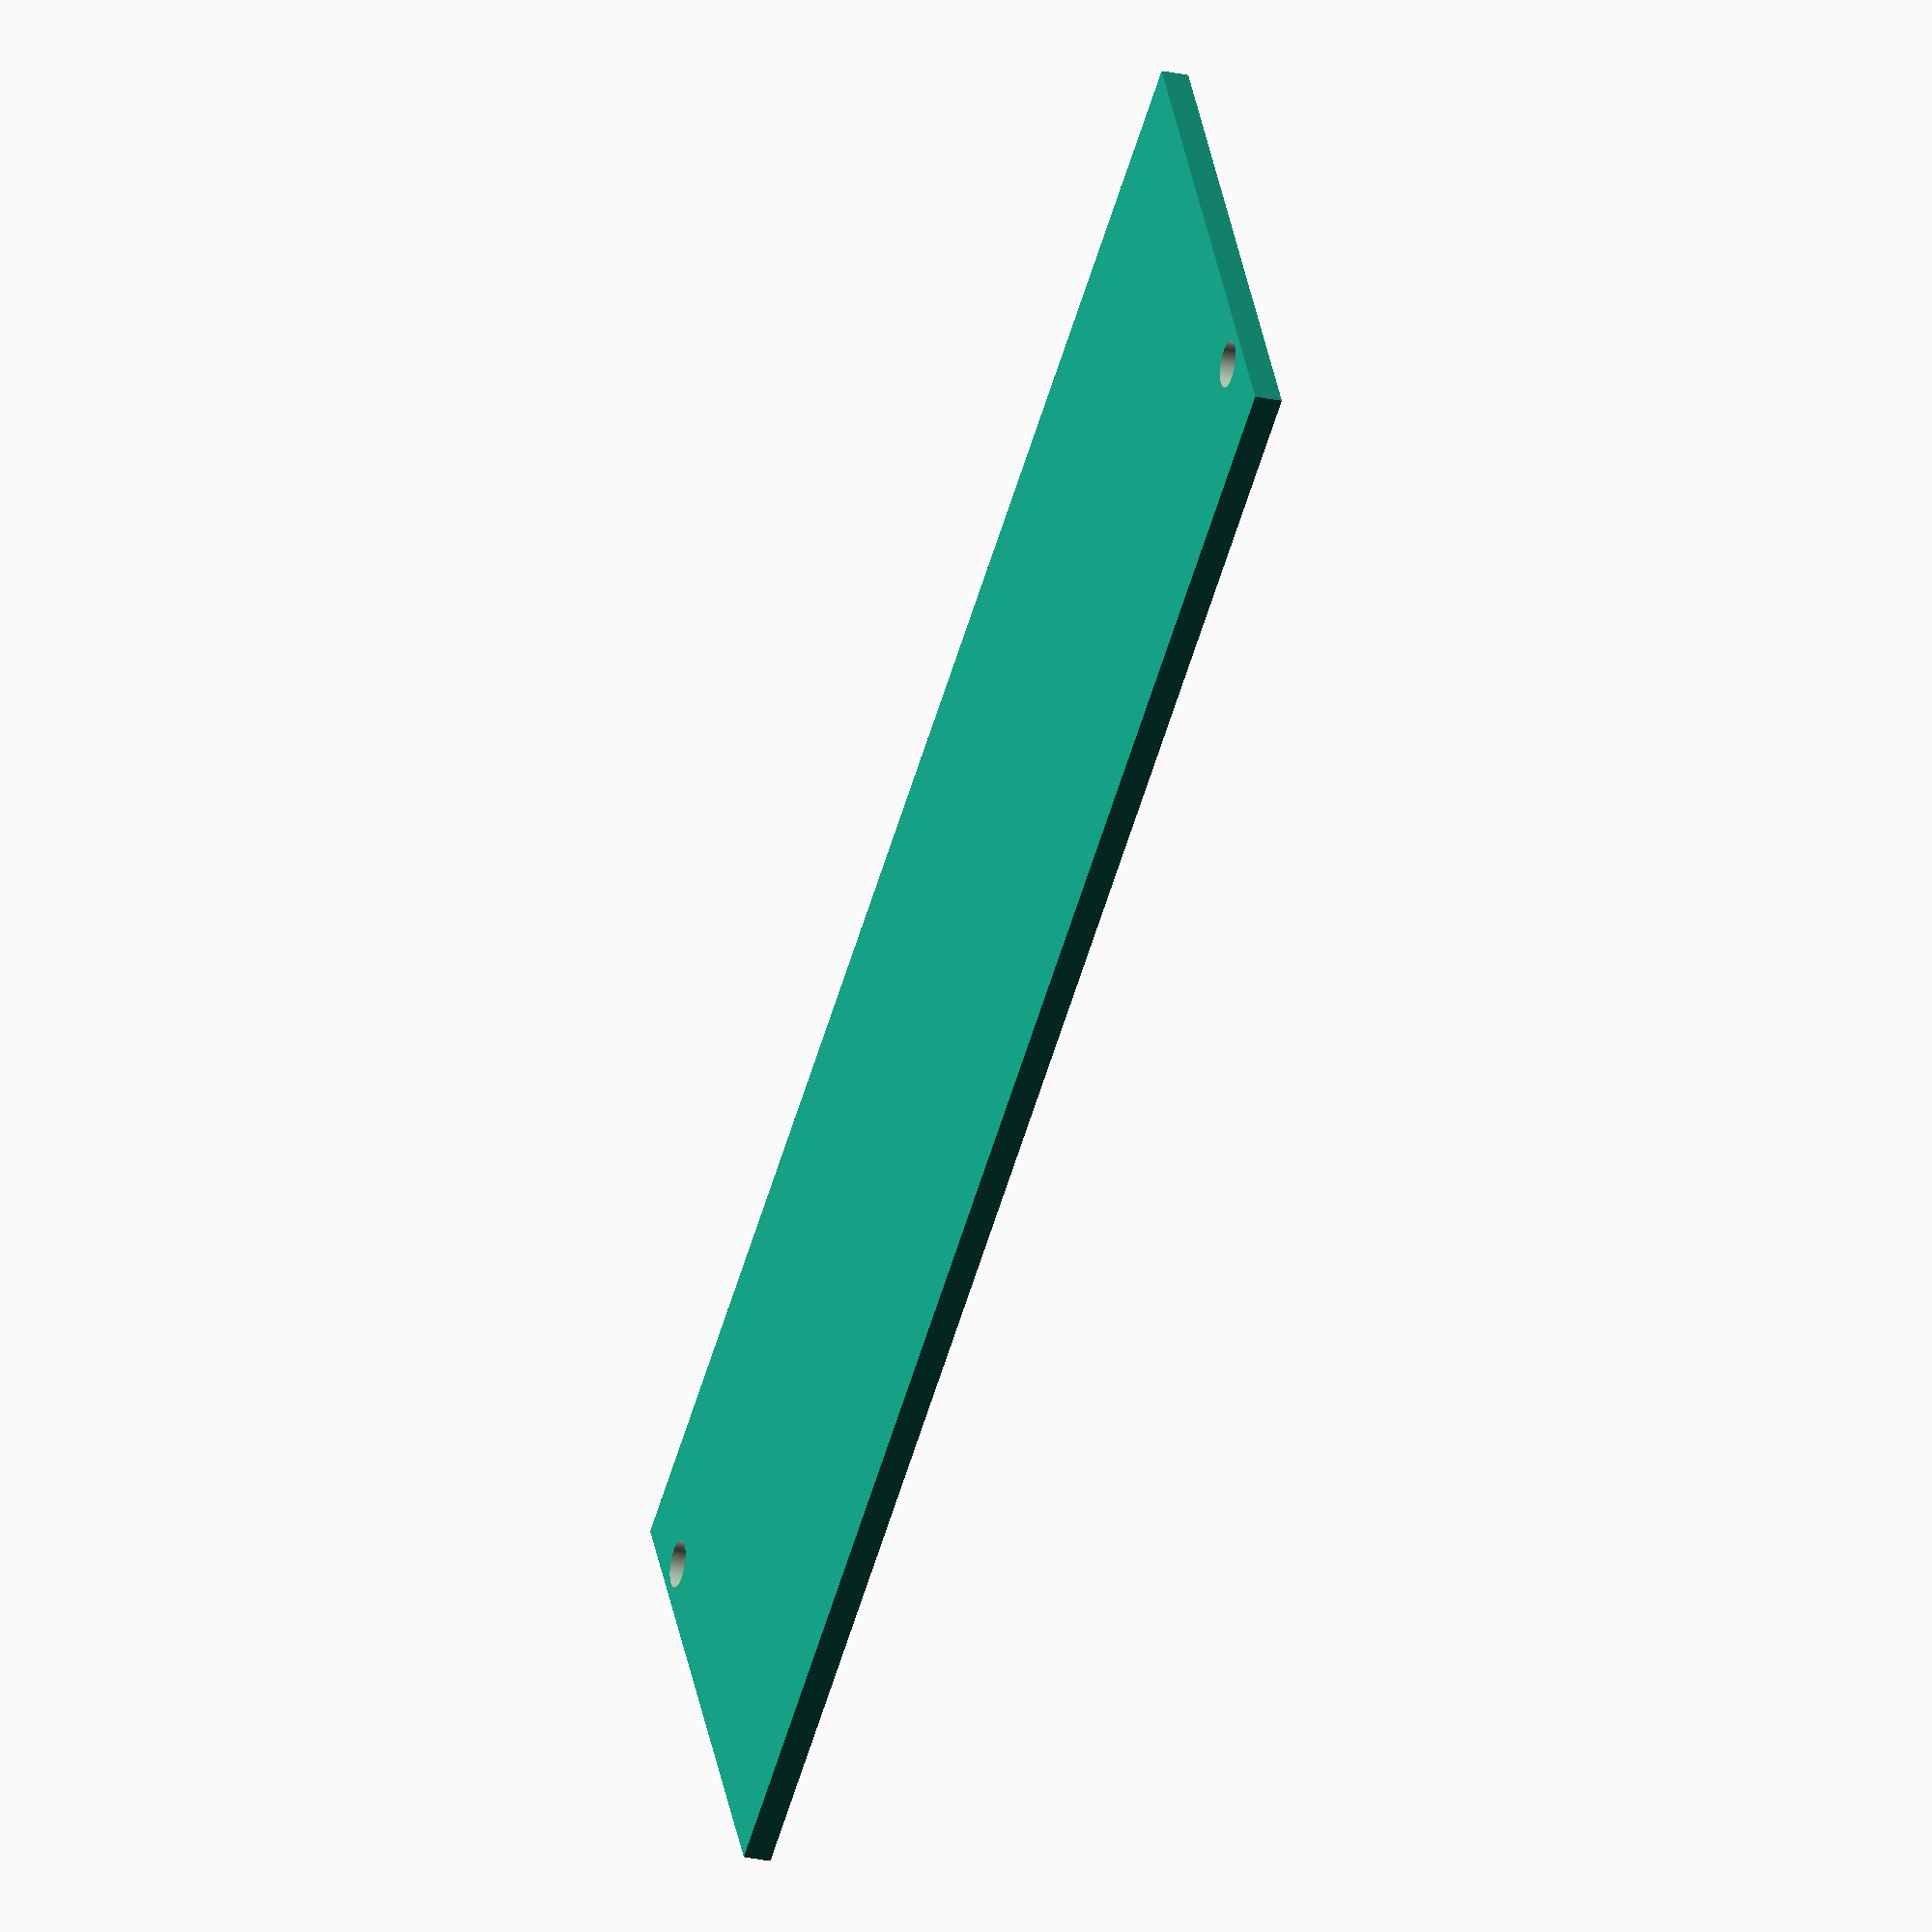
<openscad>
/* [Default values] */
// Line segments for circles
FN = 100; // [1:1:360]
// Unit size (mm)
U = 44.45;
// Horizontal pitch size (mm)
HP = 5.07; // 5.07 for a little bit of margin

$fn=FN;

/* [Panel] */
// Height of module (mm) - Would not change this if you are using Eurorack
height = 128.5; // A little less then 3U
// Thickness of module (mm) - Would not change this if you are using Eurorack
thickness = 2;  // Website specifies a thickness of 2mm
// Width of module (HP)
width = 8; // [1:1:84]

/* [Holes] */
// Four hole threshold (HP)
four_hole_threshold = 10;
// Center two holes
two_holes_type = "opposite"; // [center, opposite, mirror]
// Hole radius (mm)
hole_r = 1.7;
// Hole distance from the side (HP)
hole_dist_side = hp_mm(1.5);
// Hole distance from the top (mm)
hole_dist_top = 2.5;

panel(width);


// h[p]
module panel(h) {
    width_mm = hp_mm(h);
    difference() {
        cube(size = [width_mm, height, thickness]);
        
        if (h < four_hole_threshold) {
            if (two_holes_type == "center") {
                translate([width_mm/2, hole_dist_top, -1])
                cylinder(r=hole_r, h=thickness*2);
           
                translate([width_mm/2, height-hole_dist_top, -1])
                cylinder(r=hole_r, h=thickness*2); 
            } else if (two_holes_type == "opposite") {
                translate([hole_dist_side, hole_dist_top, -1])
                cylinder(r=hole_r, h=thickness*2);
           
                translate([width_mm - hole_dist_side, height-hole_dist_top, -1])
                cylinder(r=hole_r, h=thickness*2); 
            } else if (two_holes_type == "mirror") {
                translate([hole_dist_side, hole_dist_top, -1])
                cylinder(r=hole_r, h=thickness*2);
           
                translate([hole_dist_side, height-hole_dist_top, -1])
                cylinder(r=hole_r, h=thickness*2); 
            }
        } else {
            translate([hole_dist_side, hole_dist_top, -1])
            cylinder(r=hole_r, h=thickness*2);
           
            translate([hole_dist_side, height - hole_dist_top, -1])
            cylinder(r=hole_r, h=thickness*2);
            
            translate([width_mm - hole_dist_side, hole_dist_top, -1])
            cylinder(r=hole_r, h=thickness*2);
           
            translate([width_mm - hole_dist_side, height - hole_dist_top, -1])
            cylinder(r=hole_r, h=thickness*2); 
        }
    }
}

// http://www.rean-connectors.com/en/products/din-chassis-connectors/nys325
module nys325_midi_socket() {
    cylinder(r=7.55, h=thickness*2);
    translate([0, 11.3, -1])
    cylinder(r=1.6, h=thickness*2);
    translate([0, -11.3, -1])
    cylinder(r=1.6, h=thickness*2);
}

module audio_jack_3_5mm() {
    cylinder(r=3, h=thickness*2);
}

module toggle_switch_6_8mm() {
    cylinder(r=3.4, h=thickness*2);
}
// http://www.mouser.com/ds/2/414/Datasheet_RotaryPanelPot_P160series-1133272.pdf
module pot_p160() {
    cylinder(r=3.75, h=thickness*2);
    translate([7.8, 0, -1])
    cylinder(r=1.5, h=thickness*2);
}

// https://www.elfa.se/Web/Downloads/_t/ds/els-511sygwa-s530-e1_eng_tds.pdf
module x1_7seg_14_22mm_display() {
    cube([12.25, 19.25, thickness]);
}

module x2_7seg_14_22mm_display() {
    cube([25, 19.25, thickness]);
}

// https://www.elfa.se/Web/Downloads/2e/wa/qmCC56-12EWA.pdf
module x4_7seg_14_22mm_display() {
    cube([50.5, 19.25, thickness]);
}

// https://cdn.sparkfun.com/datasheets/Components/Switches/MX%20Series.pdf
module cherry_mx_button() {
	union(){
		cube([14,14,thickness]);

		translate([-1,1,0])
		cube([14+2*1,thickness,thickness]);

		translate([-1,14-1-3,0])
		cube([14+2*1,3,thickness]);
	}
}
// 1U  = 1.75" = 44.45mm
// 1HP = 1/5"  = 5.08mm

// u[nits]
function units_mm(u) = u * U; 

// h[p]
function hp_mm(h) = h * HP; 
</openscad>
<views>
elev=205.9 azim=239.9 roll=109.1 proj=o view=wireframe
</views>
